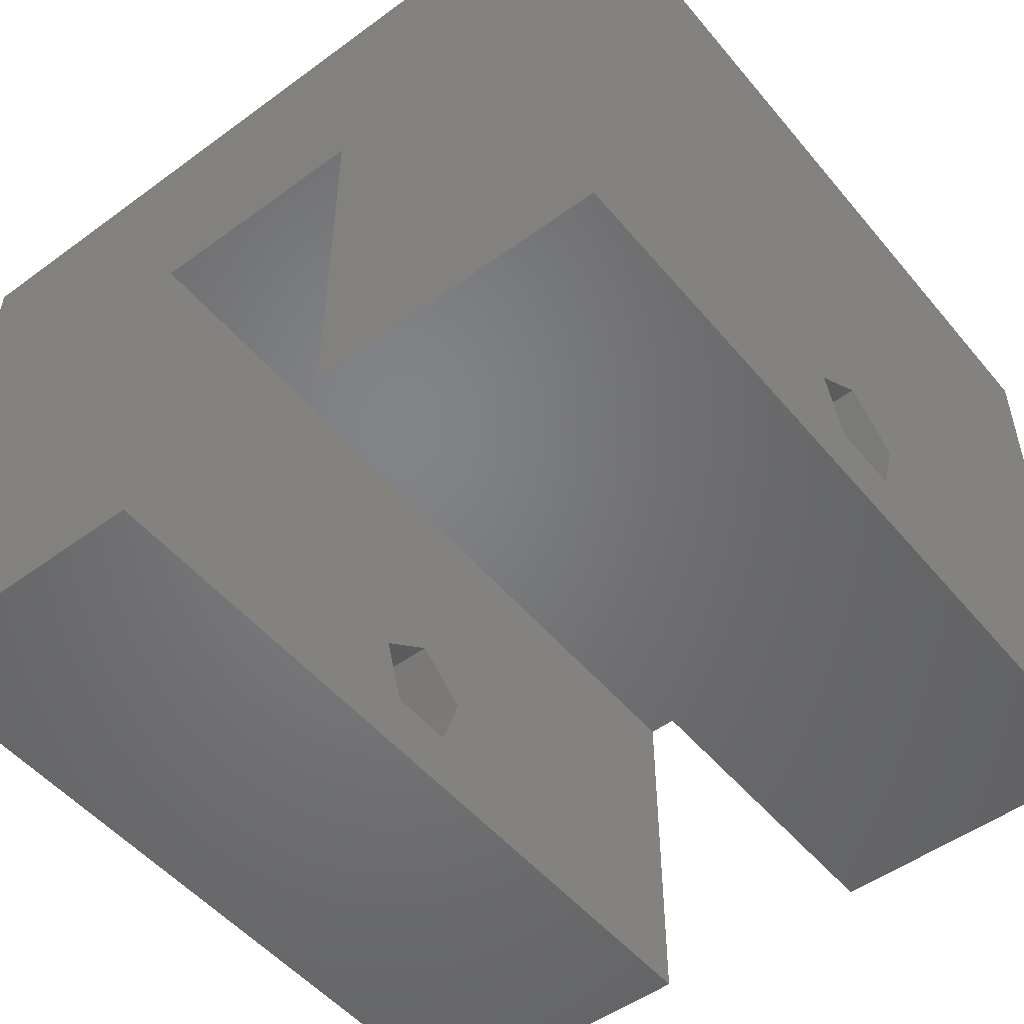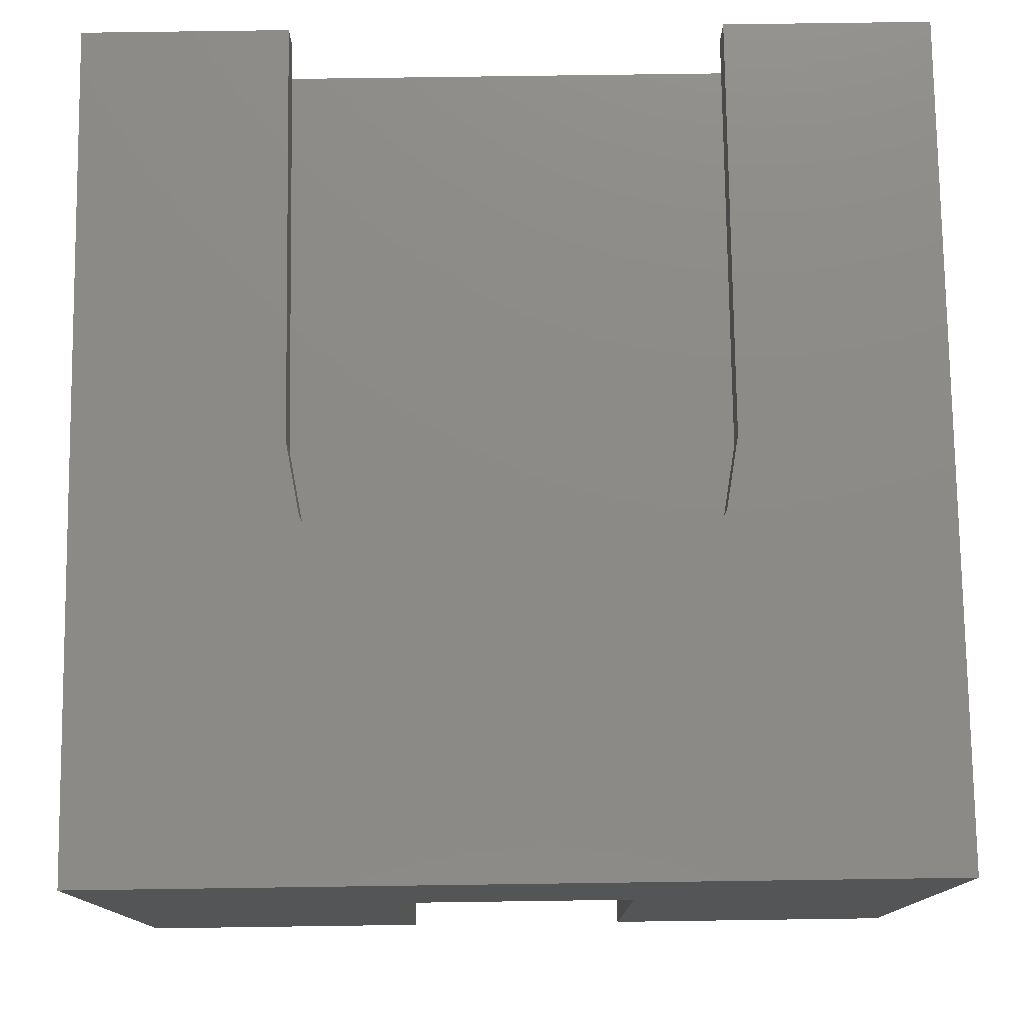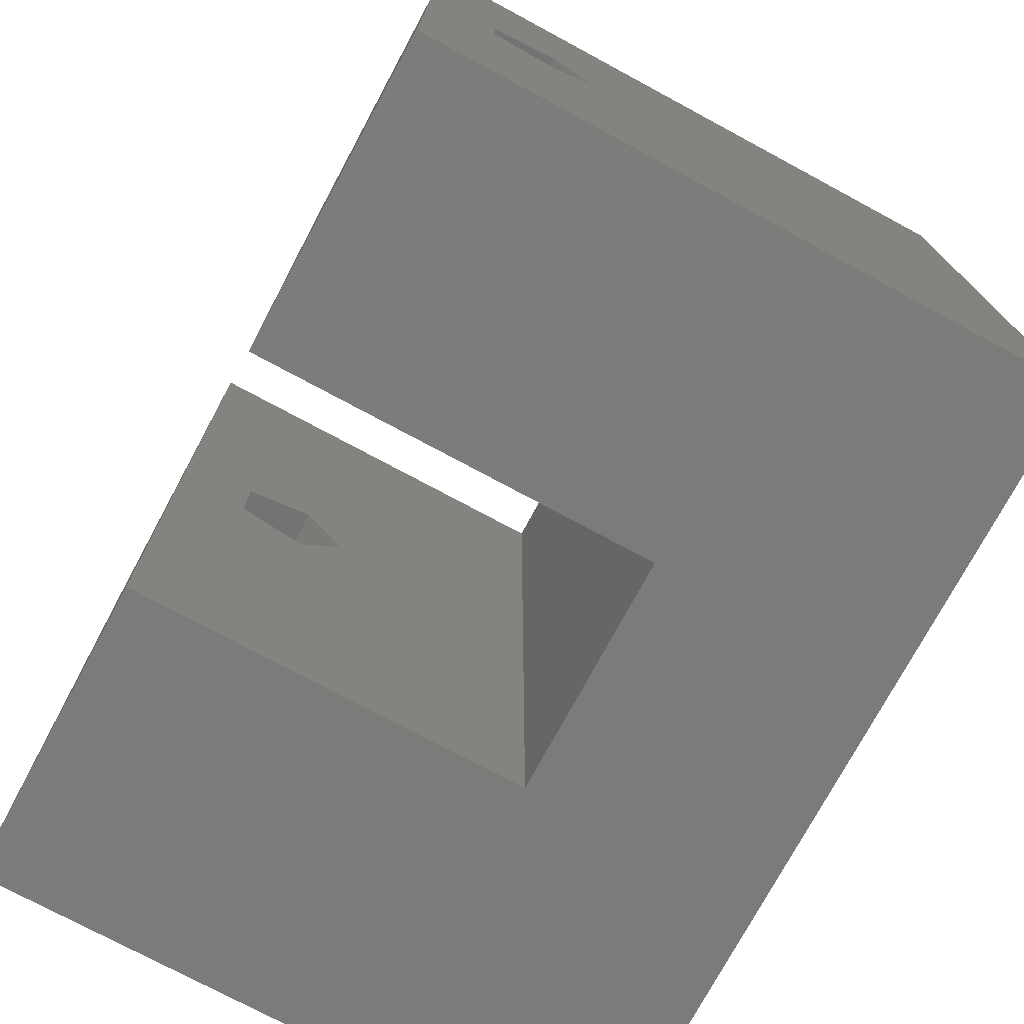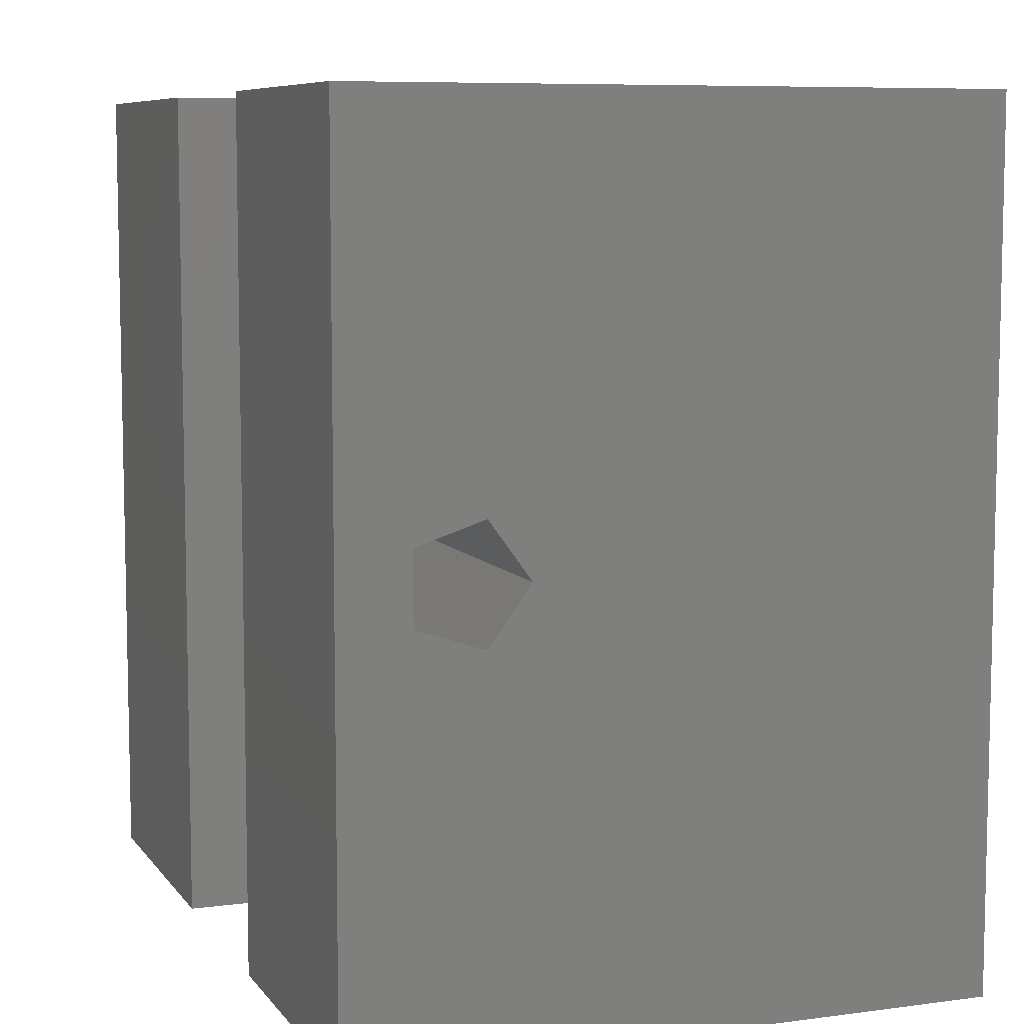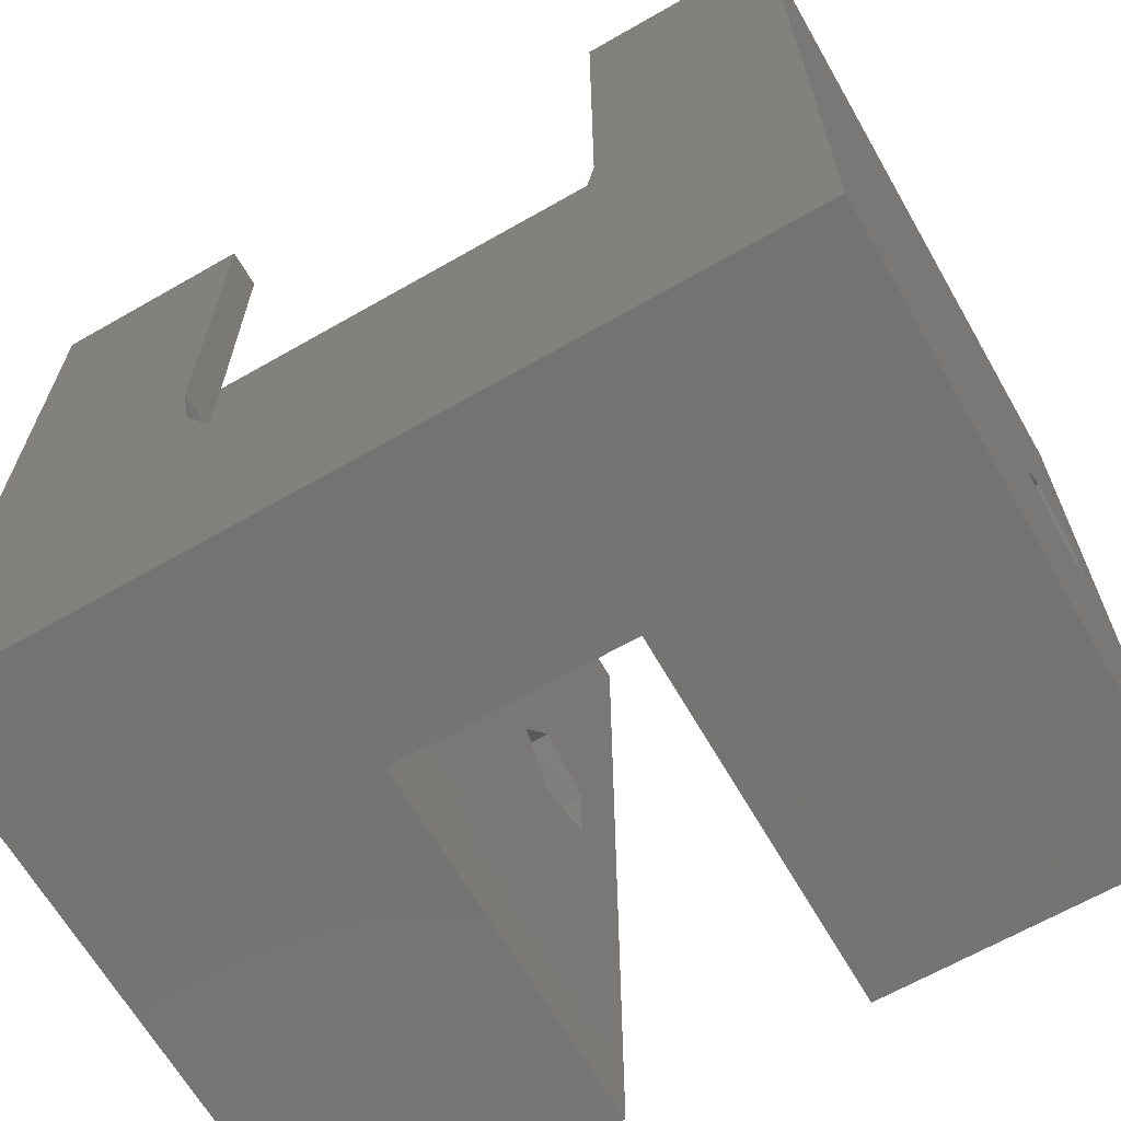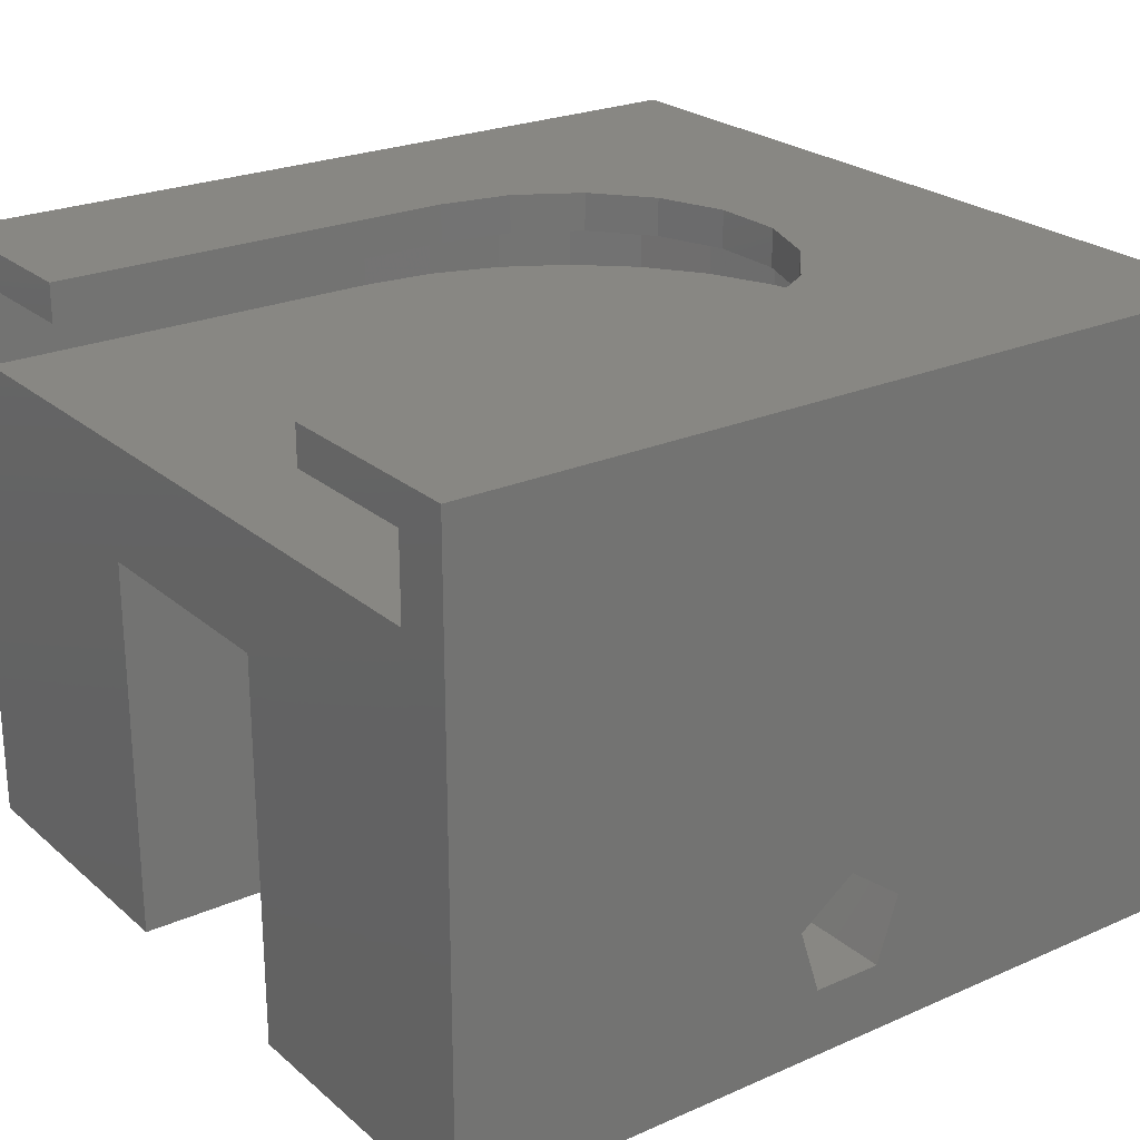
<metadata>
{"format":"stl","ext":"stl","renderer":"f3d","projection":"perspective","resolution":1024,"background":"white","views":[{"elev":-51.2,"azim":-141.5,"up":"+Y"},{"elev":77.1,"azim":179.2,"up":"+Y"},{"elev":-75.0,"azim":61.7,"up":"+Z"},{"elev":7.8,"azim":69.5,"up":"+Z"},{"elev":-65.8,"azim":-150.1,"up":"+Z"},{"elev":24.1,"azim":54.0,"up":"+Y"}]}
</metadata>
<code>
# stl→obj: 108 verts, 240 faces
v -10.75 0 -10.75
v -10.75 -11.58 0
v -10.75 0 10.75
v -10.75 -12.63 -1.446
v -10.75 -16.1 -10.75
v -10.75 -14.33 -0.8934
v -10.75 -14.33 0.8934
v -10.75 -12.63 1.446
v -10.75 -16.1 10.75
v -5.5 0 10.75
v -9.25 -1 10.75
v -5.5 -1 10.75
v -9.25 -3.1 10.75
v 9.25 -3.1 10.75
v 10.75 0 10.75
v 9.25 -1 10.75
v 5.5 0 10.75
v 5.5 -1 10.75
v 10.75 -16.1 10.75
v 3 -6.1 10.75
v 3 -16.1 10.75
v -3 -6.1 10.75
v -3 -16.1 10.75
v 10.75 -11.58 0
v 10.75 0 -10.75
v 10.75 -12.63 1.446
v 10.75 -14.33 0.8934
v 10.75 -14.33 -0.8934
v 10.75 -12.63 -1.446
v 10.75 -16.1 -10.75
v 5.5 0 0
v 0.9551 0 -5.416
v -0.9551 0 -5.416
v 2.75 0 -4.763
v 4.213 0 -3.535
v 5.168 0 -1.881
v -5.5 0 0
v -5.168 0 -1.881
v -4.213 0 -3.535
v -2.75 0 -4.763
v -3 -16.1 -10.75
v -3 -6.1 -10.75
v 3 -6.1 -10.75
v 3 -16.1 -10.75
v -3 -11.58 0
v -3 -12.63 1.446
v -3 -14.33 0.8934
v -3 -14.33 -0.8934
v -3 -12.63 -1.446
v 3 -11.58 0
v 3 -12.63 -1.446
v 3 -14.33 -0.8934
v 3 -14.33 0.8934
v 3 -12.63 1.446
v 9.048 -1 1.923
v 9.25 -1 0
v -9.048 -1 -1.923
v -9.048 -1 1.923
v -9.25 -1 0
v 8.45 -1 3.762
v 2.858 -1 -8.797
v 4.625 -3.1 -8.011
v 4.625 -1 -8.011
v 2.858 -3.1 -8.797
v 5.5 -1 1.923
v 6.189 -1 6.874
v 5.5 -1 7.375
v 7.483 -1 5.437
v -5.5 -1 1.923
v -6.189 -1 6.874
v -7.483 -1 5.437
v -8.45 -1 3.762
v -5.5 -1 7.375
v -7.483 -1 -5.437
v -6.189 -1 -6.874
v 7.483 -1 -5.437
v 6.189 -1 -6.874
v 7.483 -3.1 -5.437
v 8.45 -1 -3.762
v 8.45 -3.1 -3.762
v 9.048 -1 -1.923
v -4.625 -1 -8.011
v -2.858 -1 -8.797
v -8.45 -1 -3.762
v 0.9669 -1 -9.199
v 0.9669 -3.1 -9.199
v 9.25 -3.1 0
v -9.25 -3.1 0
v 9.048 -3.1 -1.923
v -9.048 -3.1 -1.923
v -8.45 -3.1 -3.762
v -7.483 -3.1 -5.437
v 6.189 -3.1 -6.874
v -6.189 -3.1 -6.874
v -4.625 -3.1 -8.011
v -2.858 -3.1 -8.797
v -0.9669 -3.1 -9.199
v -0.9669 -1 -9.199
v -5.5 -1 0
v -5.168 -1 -1.881
v -4.213 -1 -3.535
v -0.9551 -1 -5.416
v 0.9551 -1 -5.416
v -2.75 -1 -4.763
v 5.5 -1 0
v 5.168 -1 -1.881
v 4.213 -1 -3.535
v 2.75 -1 -4.763
f 1 2 3
f 1 4 2
f 5 4 1
f 6 5 7
f 4 5 6
f 8 3 2
f 9 8 7
f 8 9 3
f 9 7 5
f 10 11 12
f 11 3 13
f 3 11 10
f 14 15 16
f 17 16 15
f 16 17 18
f 15 14 19
f 20 19 14
f 19 20 21
f 14 22 20
f 13 22 14
f 9 22 13
f 9 13 3
f 22 9 23
f 15 24 25
f 15 26 24
f 19 26 15
f 27 19 28
f 26 19 27
f 29 25 24
f 30 29 28
f 29 30 25
f 30 28 19
f 15 31 17
f 25 31 15
f 32 25 33
f 34 25 32
f 35 25 34
f 36 25 35
f 31 25 36
f 37 3 10
f 1 37 38
f 1 33 25
f 37 1 3
f 39 1 38
f 40 1 39
f 33 1 40
f 41 5 42
f 43 30 44
f 30 43 25
f 42 25 43
f 42 1 25
f 1 42 5
f 5 23 9
f 23 5 41
f 44 19 21
f 19 44 30
f 22 45 42
f 22 46 45
f 23 46 22
f 47 23 48
f 46 23 47
f 49 42 45
f 41 49 48
f 49 41 42
f 41 48 23
f 43 50 20
f 43 51 50
f 44 51 43
f 52 44 53
f 51 44 52
f 54 20 50
f 21 54 53
f 54 21 20
f 21 53 44
f 42 20 22
f 20 42 43
f 2 46 8
f 46 2 45
f 50 26 54
f 26 50 24
f 48 7 47
f 7 48 6
f 28 53 27
f 53 28 52
f 7 46 47
f 46 7 8
f 53 26 27
f 26 53 54
f 4 48 49
f 48 4 6
f 51 28 29
f 28 51 52
f 4 45 2
f 45 4 49
f 51 24 50
f 24 51 29
f 55 56 55
f 57 58 59
f 55 60 55
f 60 55 60
f 58 58 59
f 61 62 63
f 62 61 64
f 65 66 67
f 66 65 68
f 68 65 60
f 60 65 55
f 69 70 71
f 69 71 72
f 69 72 58
f 70 69 73
f 68 66 68
f 66 68 66
f 74 75 58
f 76 55 77
f 78 79 76
f 79 78 80
f 67 66 66
f 66 67 67
f 56 55 81
f 81 55 79
f 82 83 58
f 84 58 57
f 85 64 61
f 64 85 86
f 63 55 61
f 87 13 14
f 87 88 13
f 89 88 87
f 89 90 88
f 80 90 89
f 80 91 90
f 78 91 80
f 78 92 91
f 93 92 78
f 93 94 92
f 62 94 93
f 62 95 94
f 64 95 62
f 64 96 95
f 86 96 64
f 96 86 97
f 60 68 60
f 68 60 68
f 63 93 77
f 93 63 62
f 79 55 76
f 80 81 79
f 81 80 89
f 89 56 81
f 56 89 87
f 91 74 84
f 74 91 92
f 90 84 57
f 84 90 91
f 92 75 74
f 75 92 94
f 88 57 59
f 57 88 90
f 98 86 85
f 86 98 97
f 77 55 63
f 61 55 85
f 71 72 71
f 72 71 72
f 72 58 72
f 58 72 58
f 70 73 73
f 73 70 70
f 93 76 77
f 76 93 78
f 84 74 58
f 83 98 58
f 58 99 69
f 58 100 99
f 58 101 100
f 102 98 103
f 104 98 102
f 101 98 104
f 98 101 58
f 105 55 65
f 106 55 105
f 107 55 106
f 85 103 98
f 103 85 108
f 107 85 55
f 108 85 107
f 75 95 82
f 95 75 94
f 83 97 98
f 97 83 96
f 75 82 58
f 70 71 70
f 71 70 71
f 82 96 83
f 96 82 95
f 13 59 11
f 59 13 88
f 87 16 56
f 16 87 14
f 70 12 11
f 12 70 73
f 11 71 70
f 11 72 71
f 11 58 72
f 58 11 59
f 66 18 67
f 18 66 16
f 68 16 66
f 60 16 68
f 55 16 60
f 16 55 56
f 33 103 32
f 103 33 102
f 34 107 35
f 107 34 108
f 35 106 36
f 106 35 107
f 36 105 31
f 105 36 106
f 99 38 37
f 38 99 100
f 32 108 34
f 108 32 103
f 39 104 40
f 104 39 101
f 40 102 33
f 102 40 104
f 100 39 38
f 39 100 101
f 10 73 37
f 12 73 10
f 73 12 73
f 69 37 73
f 37 69 99
f 67 31 65
f 65 31 105
f 31 67 17
f 18 67 67
f 67 18 17

</code>
